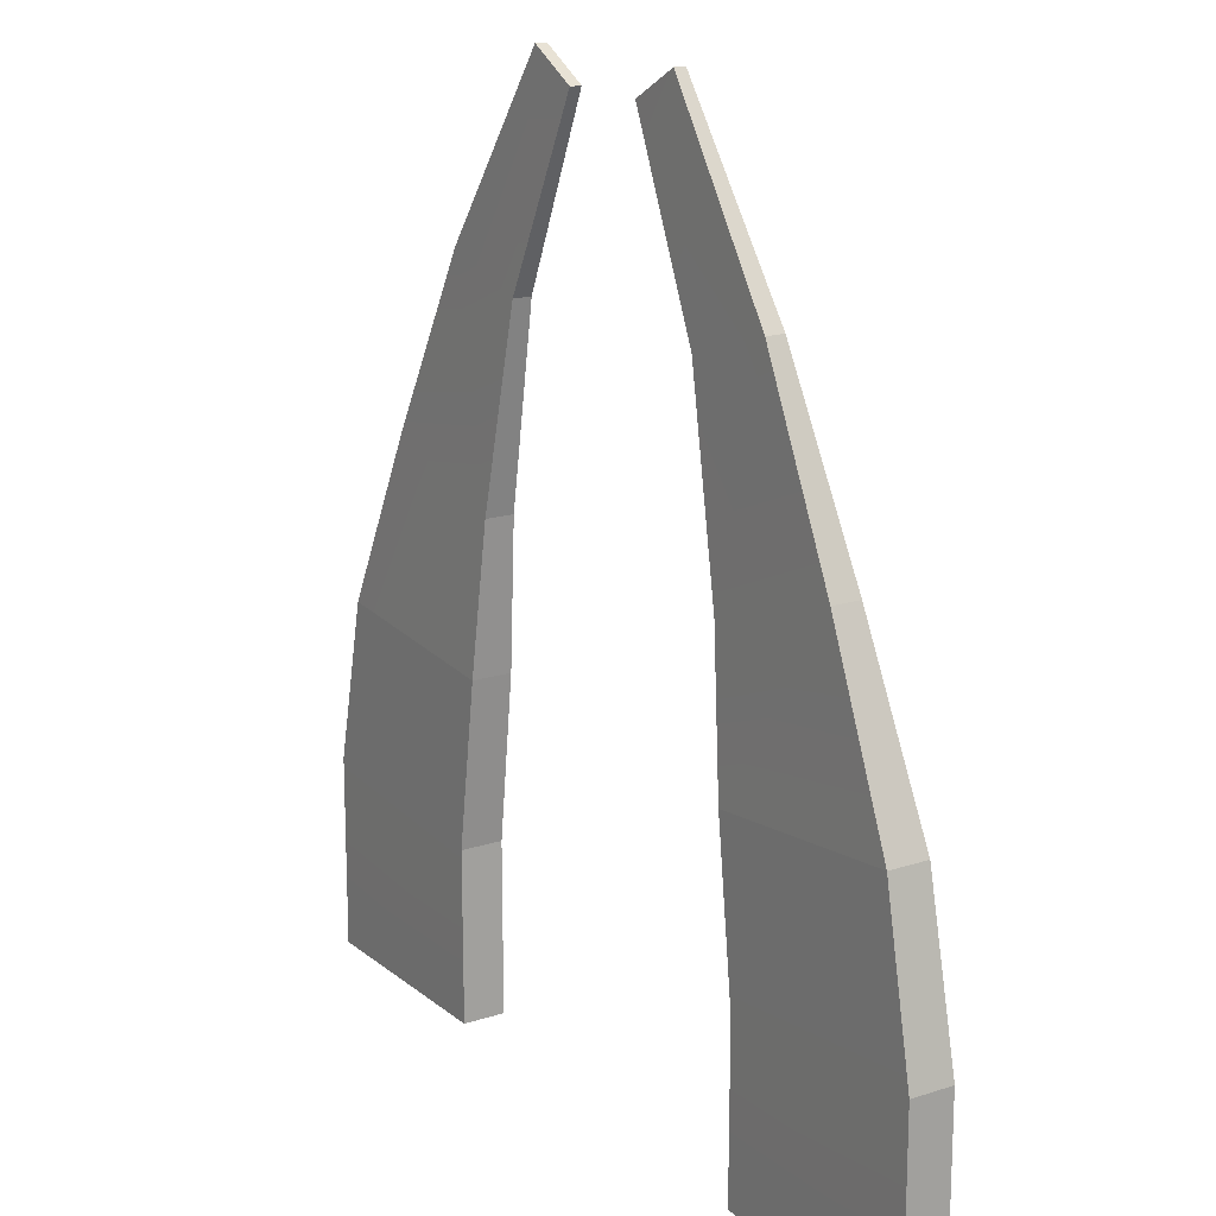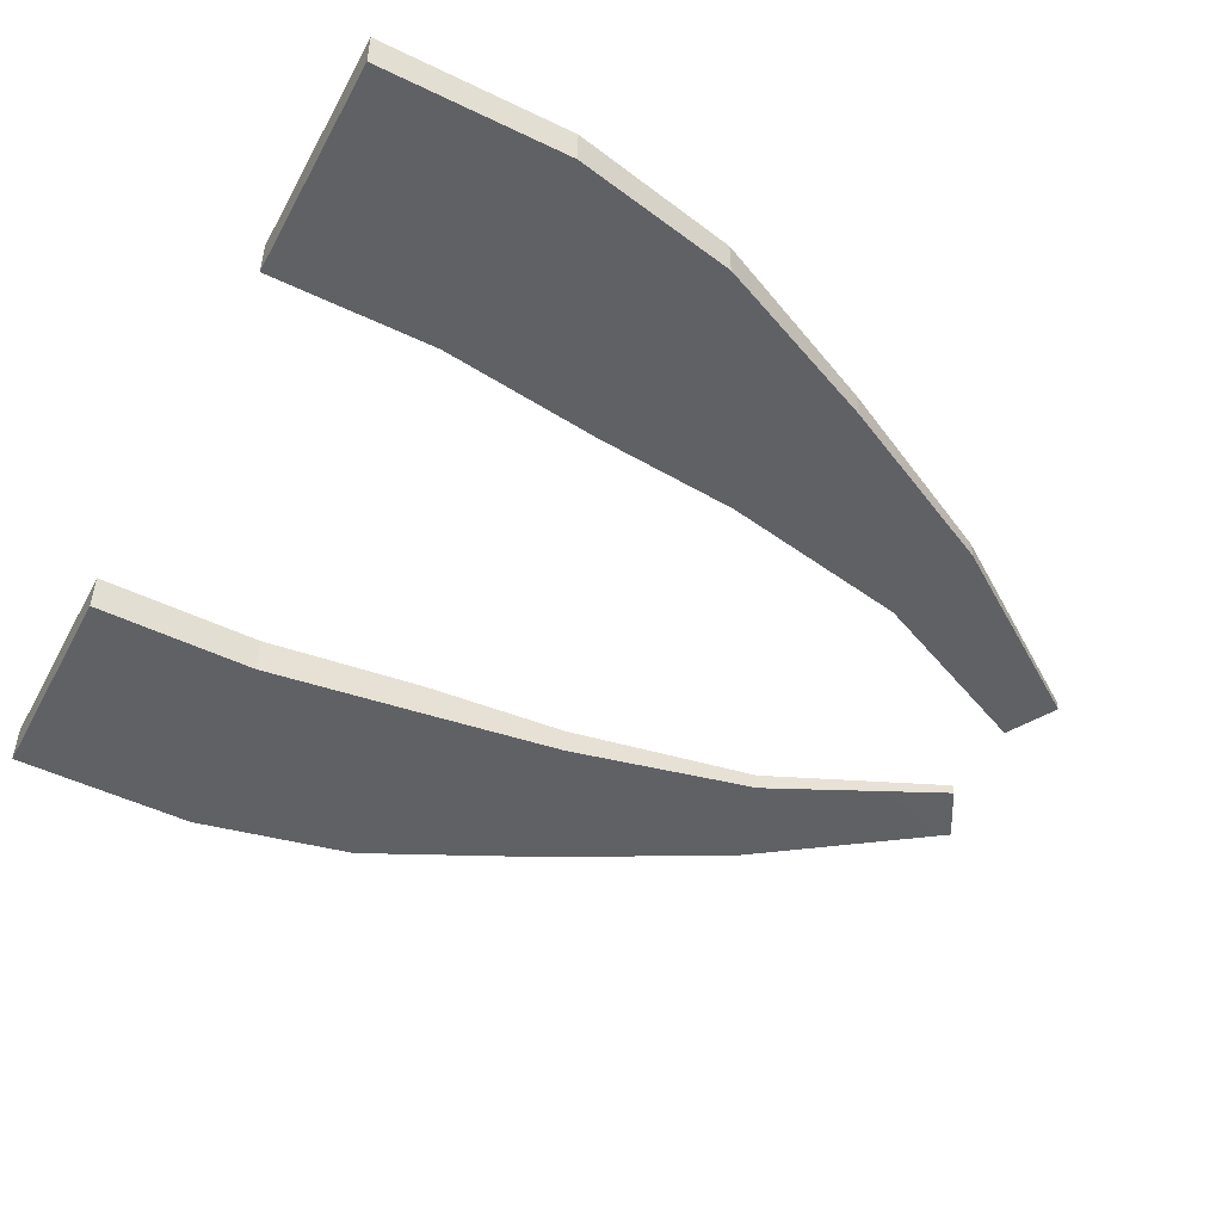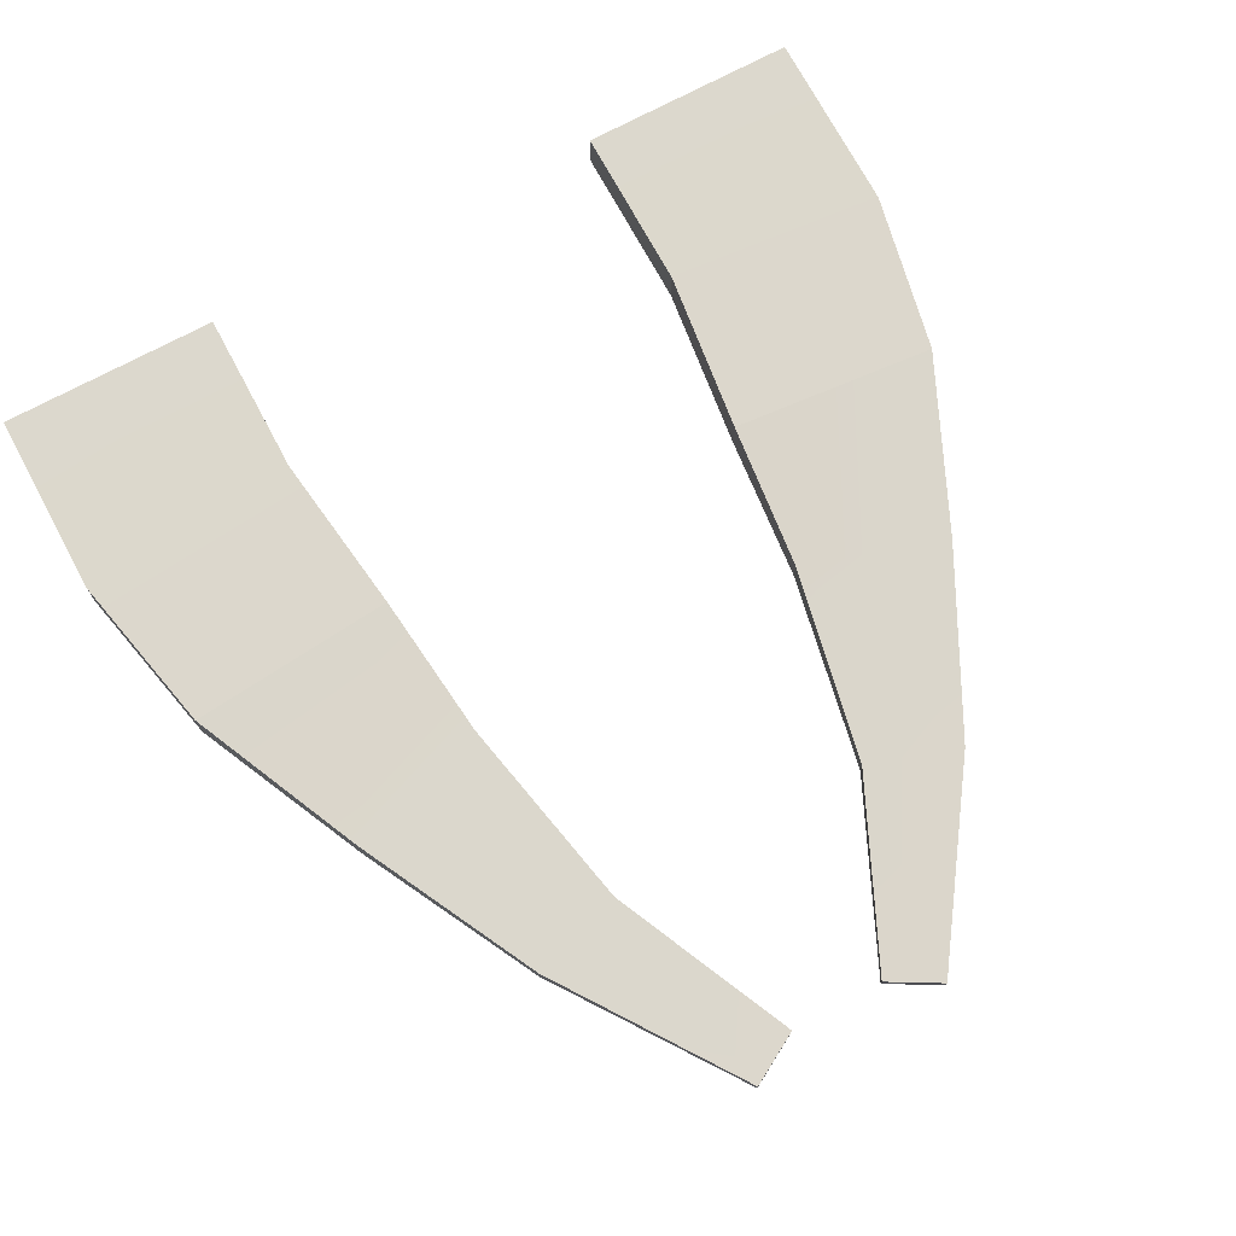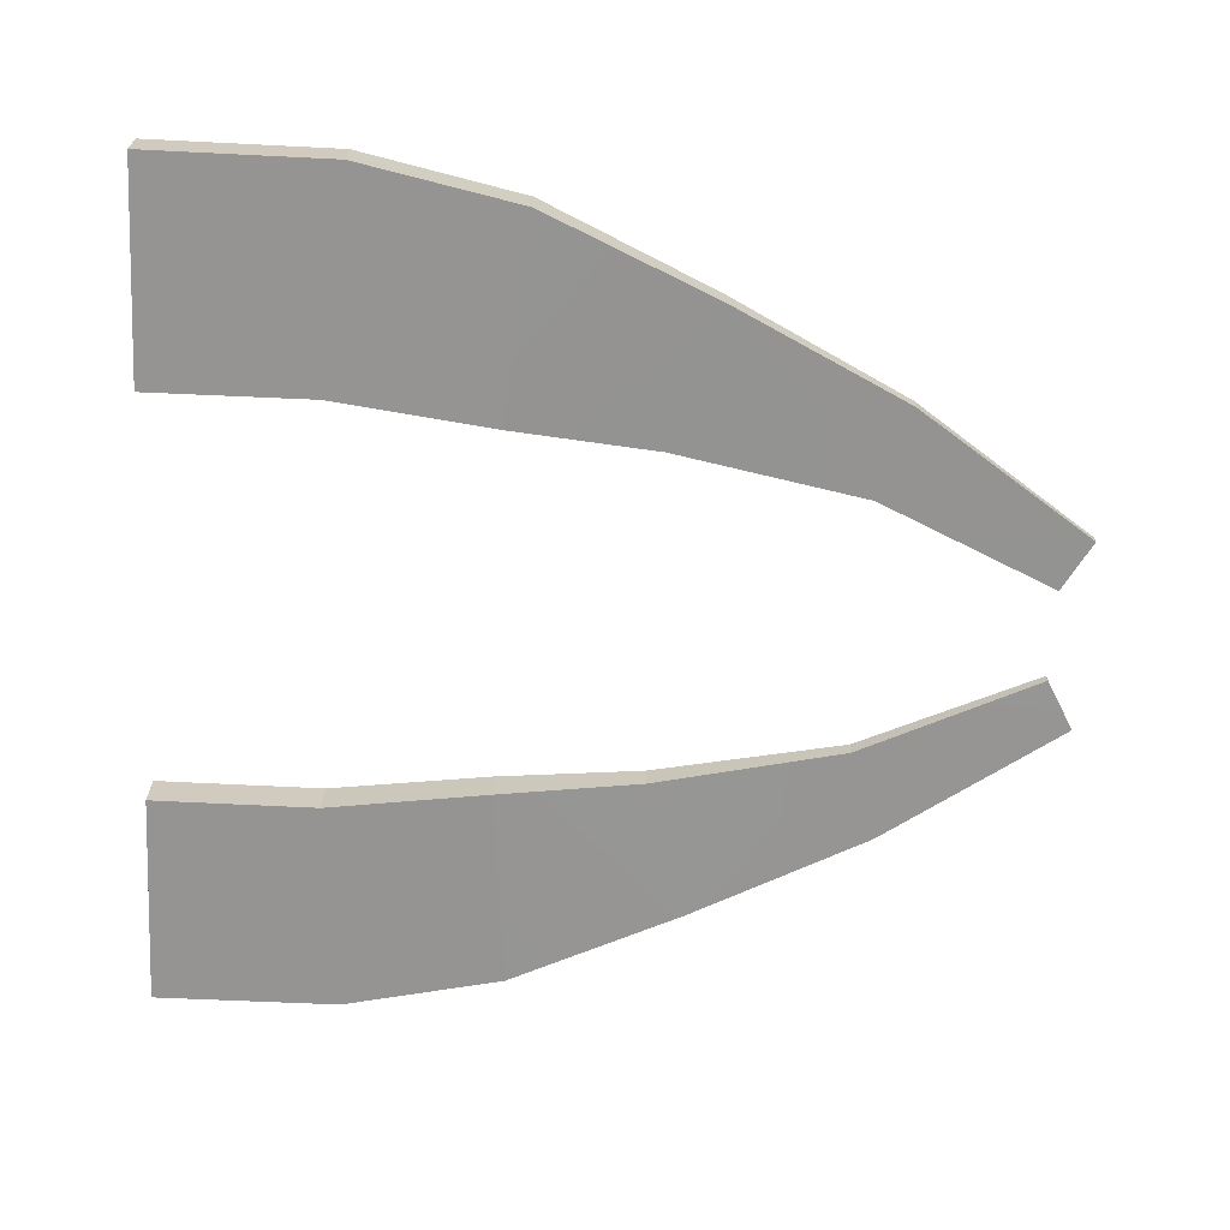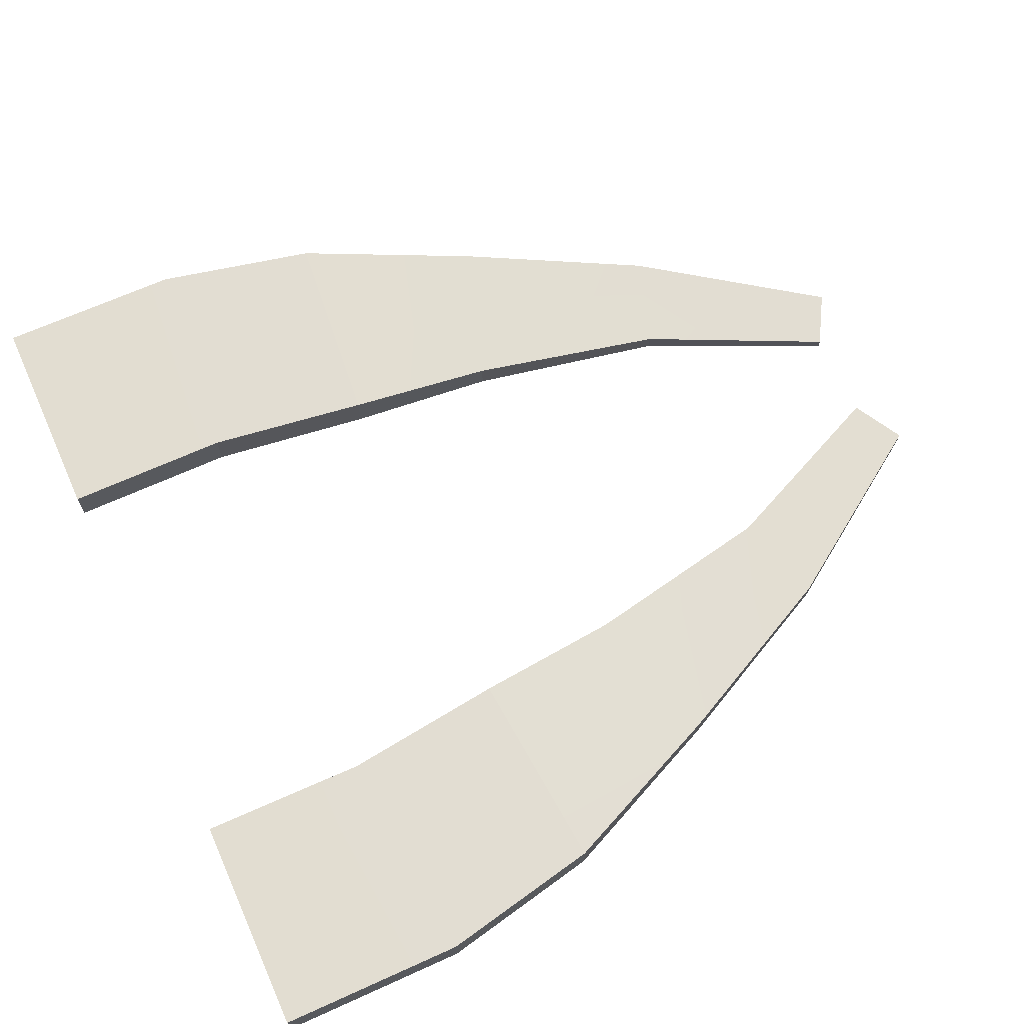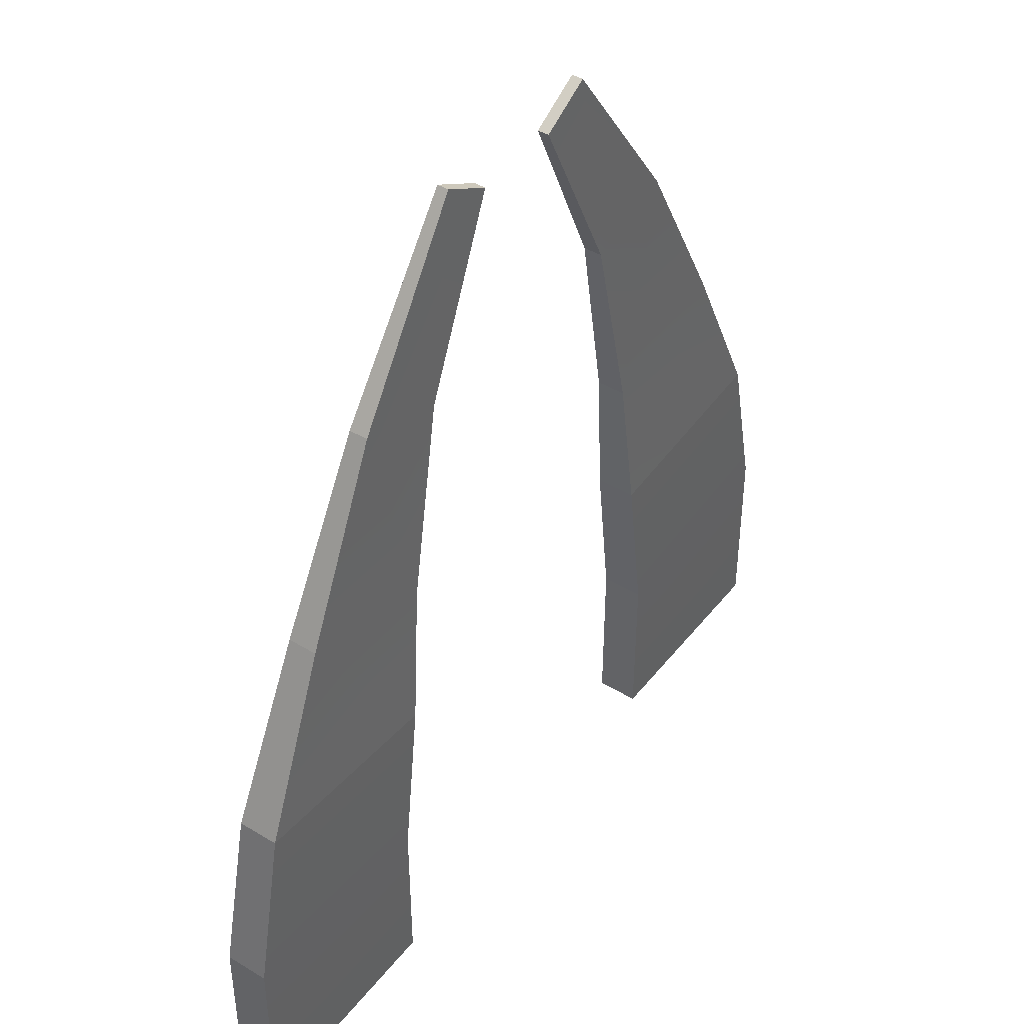
<metadata>
{"format":"obj","ext":"obj","renderer":"f3d","projection":"perspective","resolution":1024,"background":"white","views":[{"elev":17.0,"azim":-123.1,"up":"+Y"},{"elev":-50.4,"azim":62.3,"up":"+Z"},{"elev":72.6,"azim":151.8,"up":"+Z"},{"elev":-67.1,"azim":87.3,"up":"+Z"},{"elev":68.5,"azim":65.9,"up":"+Z"},{"elev":43.9,"azim":125.4,"up":"+Y"}]}
</metadata>
<code>
o Grass1_Cube
v 0.102 -0.005692 0.004993
v 0.1019 0.03939 0.004993
v 0.102 -0.005692 -0.004993
v 0.1019 0.03939 -0.004993
v 0.04929 -0.005692 0.004993
v 0.0494 0.03456 0.004993
v 0.04929 -0.005692 -0.004993
v 0.0494 0.03456 -0.004993
v 0.09366 0.07846 0.004696
v 0.09366 0.07846 -0.004696
v 0.04426 0.07392 -0.004696
v 0.04426 0.07392 0.004696
v 0.07468 0.1203 0.003404
v 0.07468 0.1203 -0.003404
v 0.04042 0.1093 -0.003404
v 0.04042 0.1093 0.003404
v 0.05294 0.1631 0.002194
v 0.05294 0.1631 -0.002194
v 0.03085 0.1561 -0.002194
v 0.03085 0.1561 0.002194
v 0.02322 0.2062 0.001326
v 0.02322 0.2062 -0.001326
v 0.01103 0.1993 -0.001326
v 0.01103 0.1993 0.001326
v -0.102 -0.005692 0.004993
v -0.1019 0.03939 0.004993
v -0.102 -0.005692 -0.004993
v -0.1019 0.03939 -0.004993
v -0.04929 -0.005692 0.004993
v -0.0494 0.03456 0.004993
v -0.04929 -0.005692 -0.004993
v -0.0494 0.03456 -0.004993
v -0.09366 0.07846 0.004696
v -0.09366 0.07846 -0.004696
v -0.04426 0.07392 -0.004696
v -0.04426 0.07392 0.004696
v -0.07468 0.1203 0.003404
v -0.07468 0.1203 -0.003404
v -0.04042 0.1093 -0.003404
v -0.04042 0.1093 0.003404
v -0.05294 0.1631 0.002194
v -0.05294 0.1631 -0.002194
v -0.03085 0.1561 -0.002194
v -0.03085 0.1561 0.002194
v -0.02322 0.2062 0.001326
v -0.02322 0.2062 -0.001326
v -0.01103 0.1993 -0.001326
v -0.01103 0.1993 0.001326
f 1 4 2
f 3 8 4
f 7 6 8
f 6 1 2
f 5 3 1
f 10 2 4
f 12 15 11
f 9 6 2
f 8 10 4
f 12 8 6
f 17 16 13
f 14 9 10
f 13 12 9
f 11 14 10
f 24 19 20
f 15 18 14
f 20 15 16
f 18 13 14
f 21 23 24
f 22 17 18
f 21 20 17
f 19 22 18
f 28 25 26
f 32 27 28
f 30 31 32
f 30 25 29
f 27 29 25
f 26 34 28
f 35 40 36
f 30 33 26
f 32 34 35
f 32 36 30
f 40 41 37
f 33 38 34
f 36 37 33
f 35 38 39
f 43 48 44
f 39 42 43
f 39 44 40
f 37 42 38
f 47 45 48
f 41 46 42
f 44 45 41
f 43 46 47
f 1 3 4
f 3 7 8
f 7 5 6
f 6 5 1
f 5 7 3
f 10 9 2
f 12 16 15
f 9 12 6
f 8 11 10
f 12 11 8
f 17 20 16
f 14 13 9
f 13 16 12
f 11 15 14
f 24 23 19
f 15 19 18
f 20 19 15
f 18 17 13
f 21 22 23
f 22 21 17
f 21 24 20
f 19 23 22
f 28 27 25
f 32 31 27
f 30 29 31
f 30 26 25
f 27 31 29
f 26 33 34
f 35 39 40
f 30 36 33
f 32 28 34
f 32 35 36
f 40 44 41
f 33 37 38
f 36 40 37
f 35 34 38
f 43 47 48
f 39 38 42
f 39 43 44
f 37 41 42
f 47 46 45
f 41 45 46
f 44 48 45
f 43 42 46

</code>
